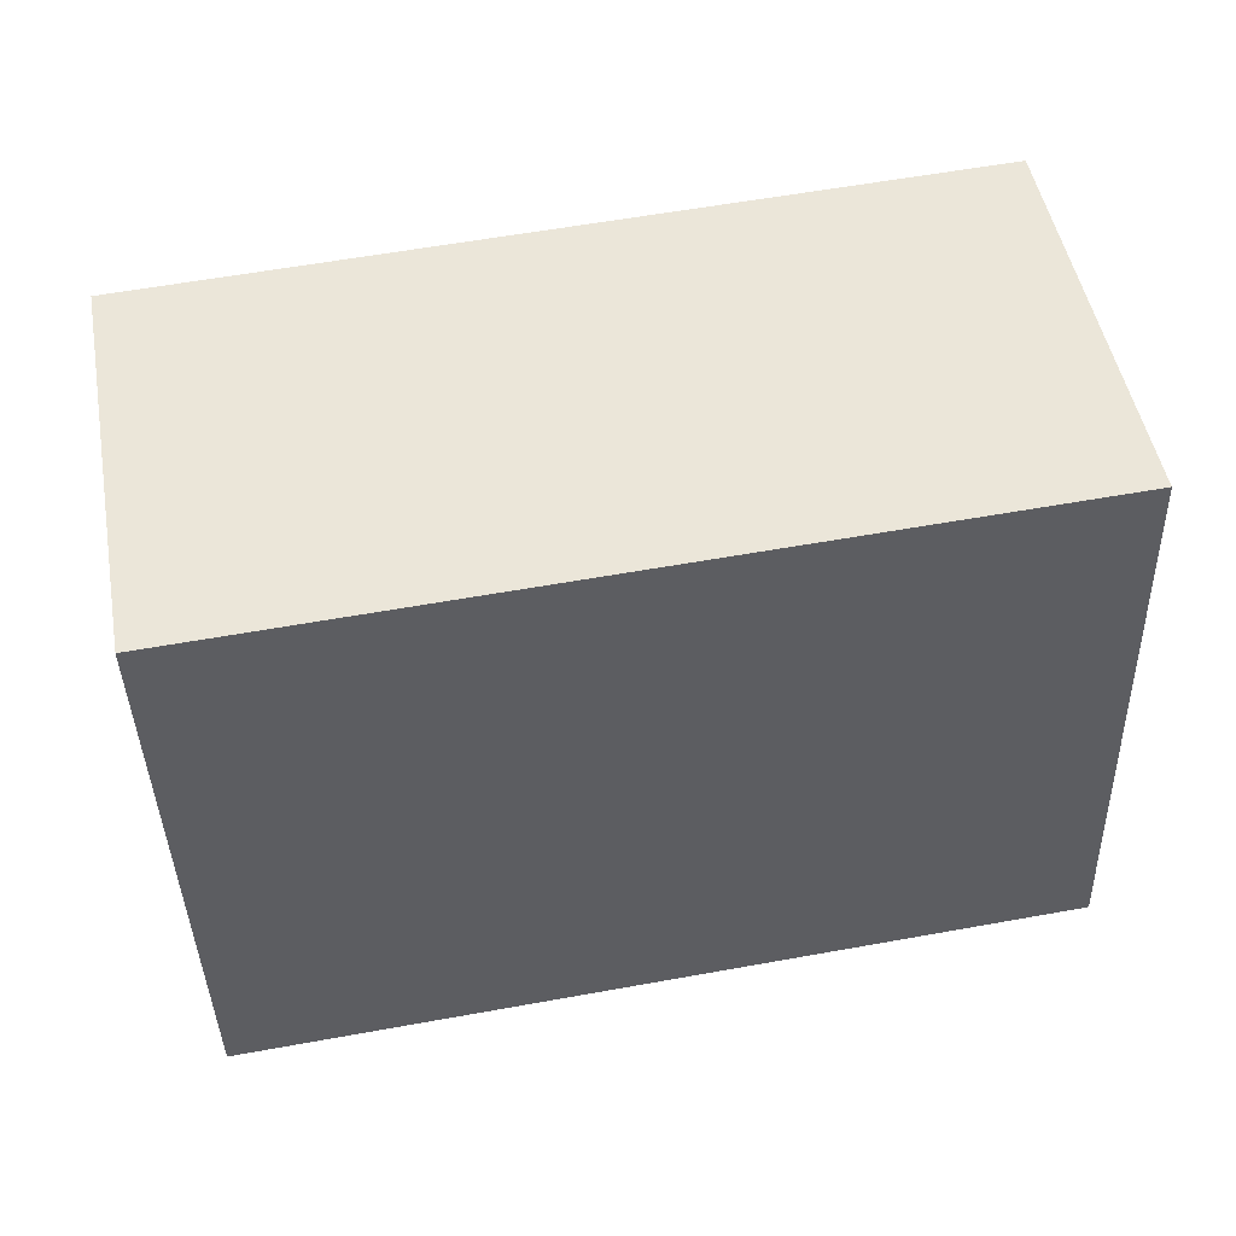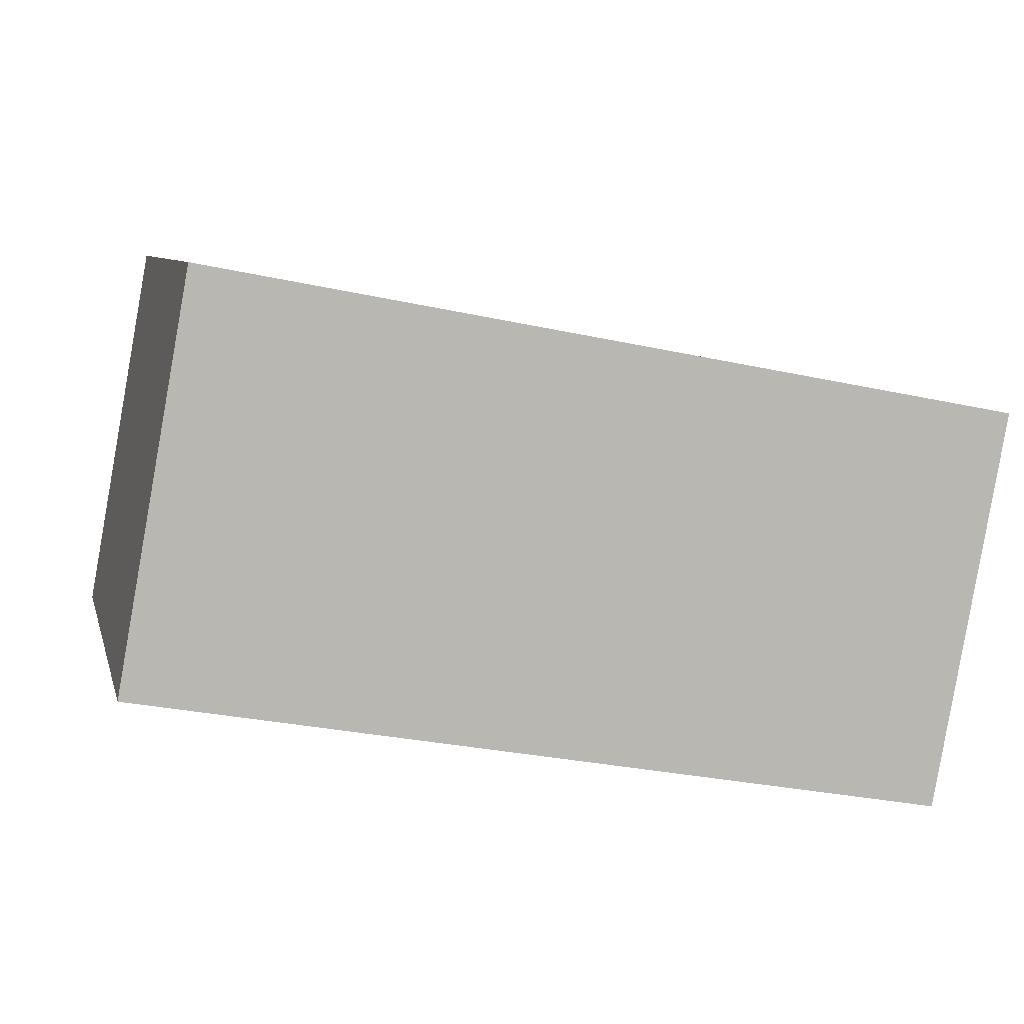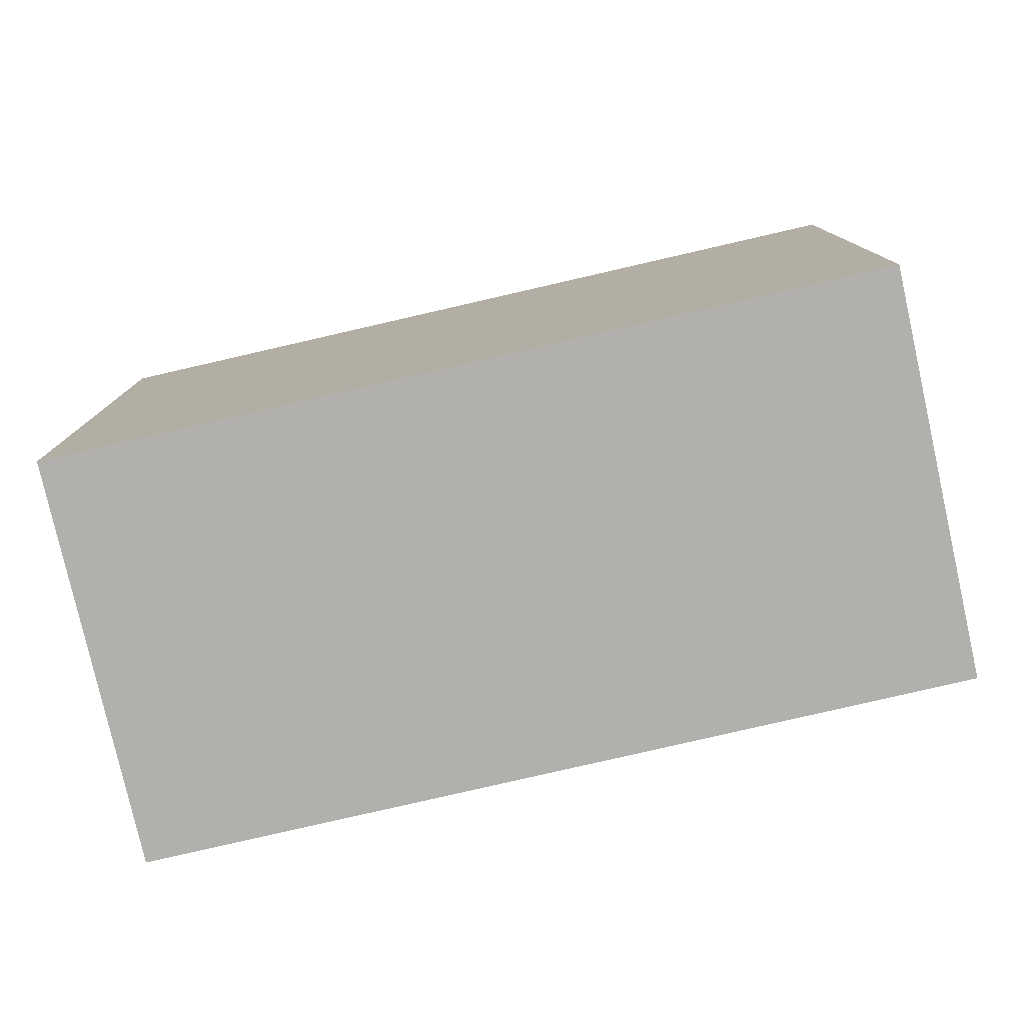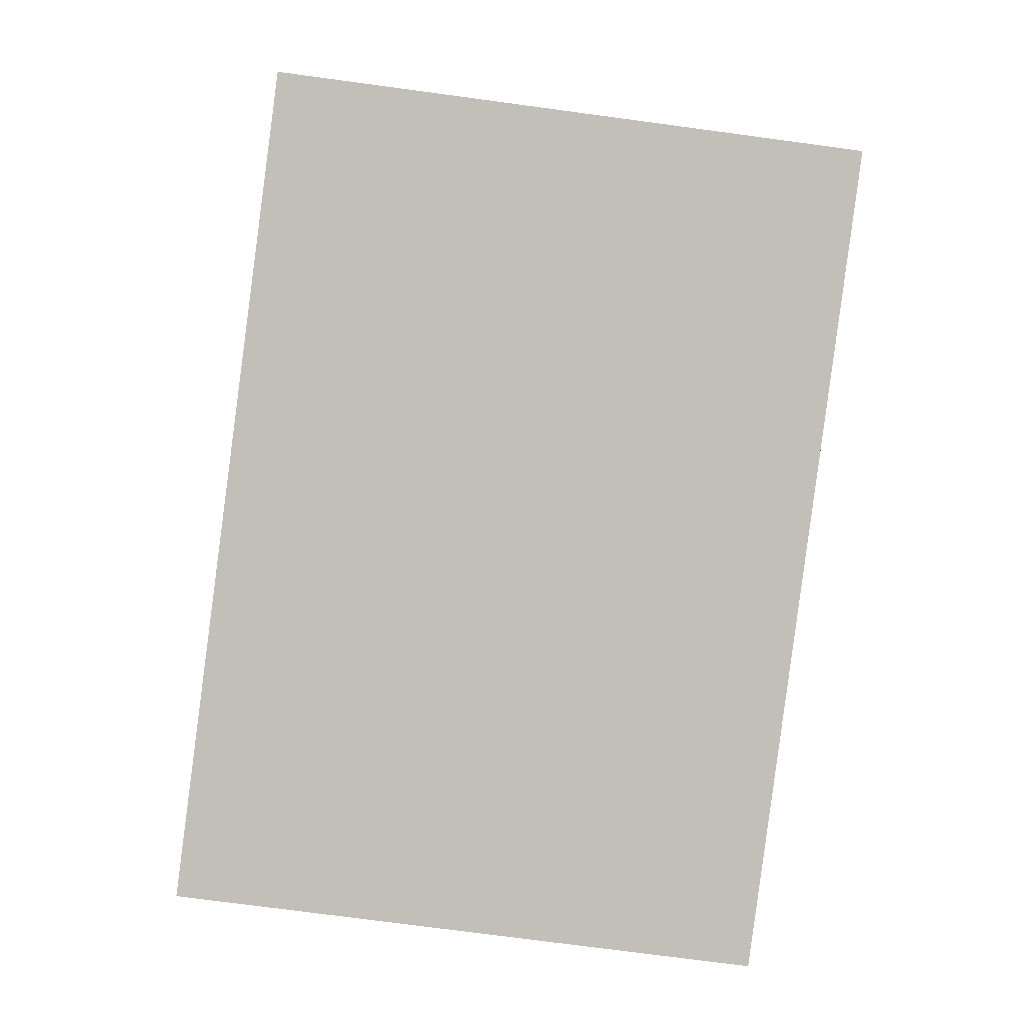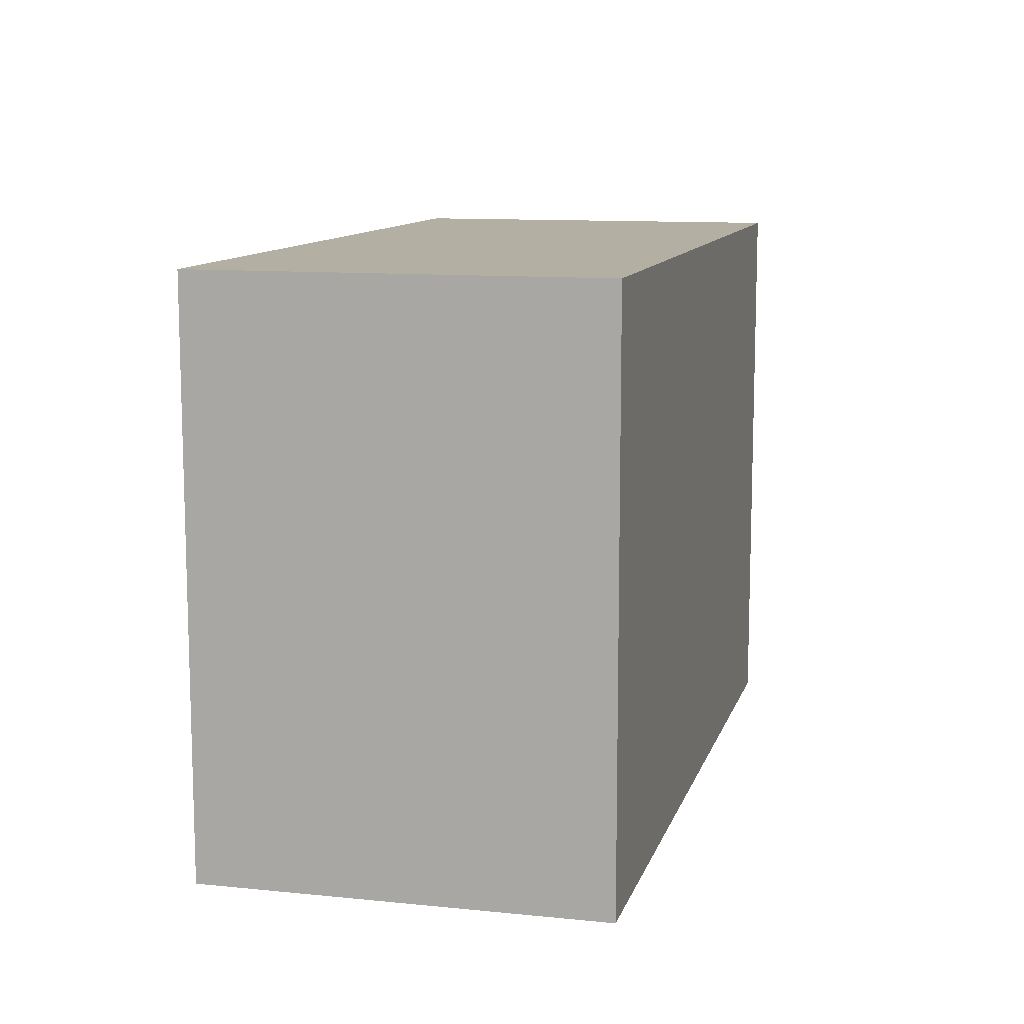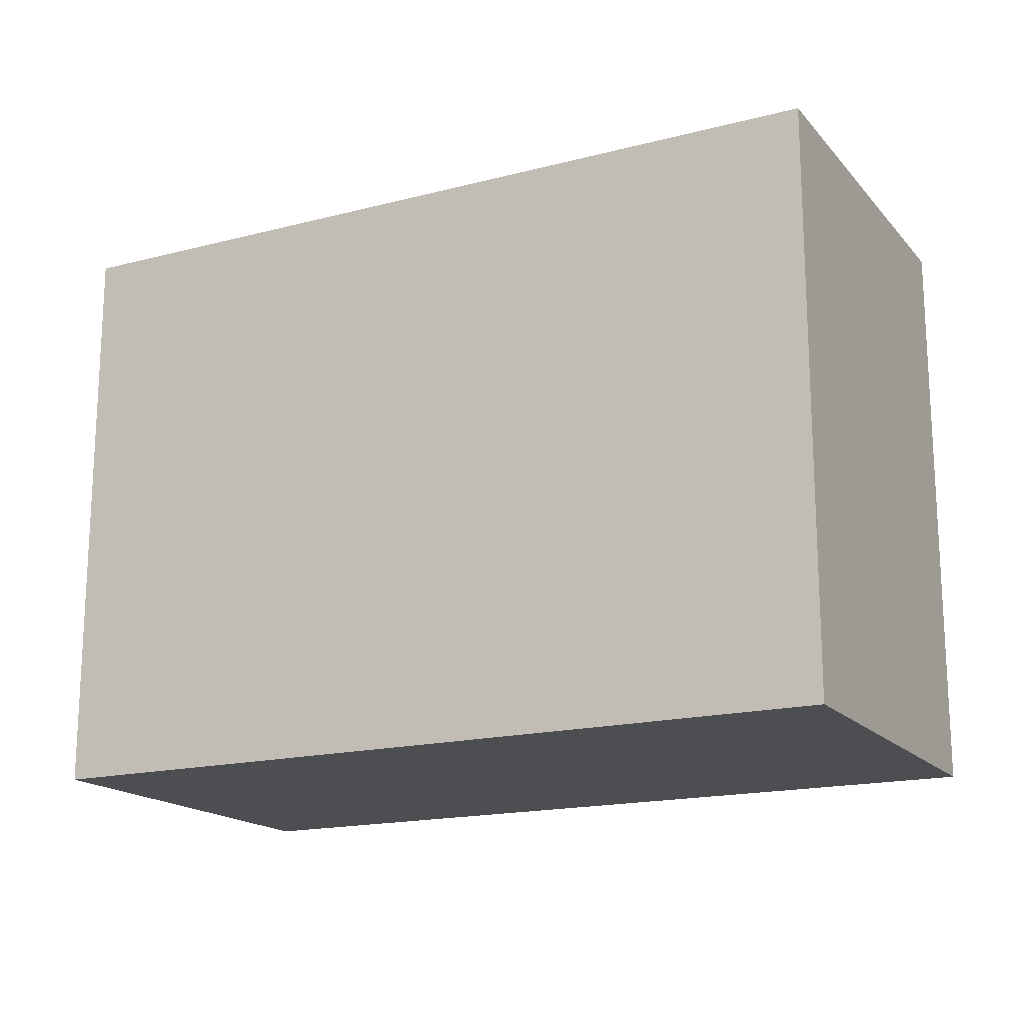
<metadata>
{"format":"obj","ext":"obj","renderer":"f3d","projection":"perspective","resolution":1024,"background":"white","views":[{"elev":-40.7,"azim":1.6,"up":"+Z"},{"elev":7.5,"azim":166.6,"up":"+Z"},{"elev":-78.7,"azim":-177.6,"up":"+Y"},{"elev":-75.8,"azim":82.4,"up":"+Z"},{"elev":11.1,"azim":-86.2,"up":"+Y"},{"elev":-17.1,"azim":16.8,"up":"+Y"}]}
</metadata>
<code>
v  0 0 0
v  4.634 7.971e-17 -1.302
v  4.254 -4.904e-17 0.8008
v  0.3798 1.281e-16 -2.093
v  4.634 3.047 -1.302
v  6.501e-05 3.047 -9.663e-05
v  4.255 3.047 0.8007
v  0.3798 3.047 -2.093
g defaultobject
f 1 2 3
f 2 1 4
f 5 6 7
f 6 5 8
f 6 3 7
f 3 6 1
f 7 2 5
f 2 7 3
f 8 2 4
f 2 8 5
f 6 4 1
f 4 6 8

</code>
